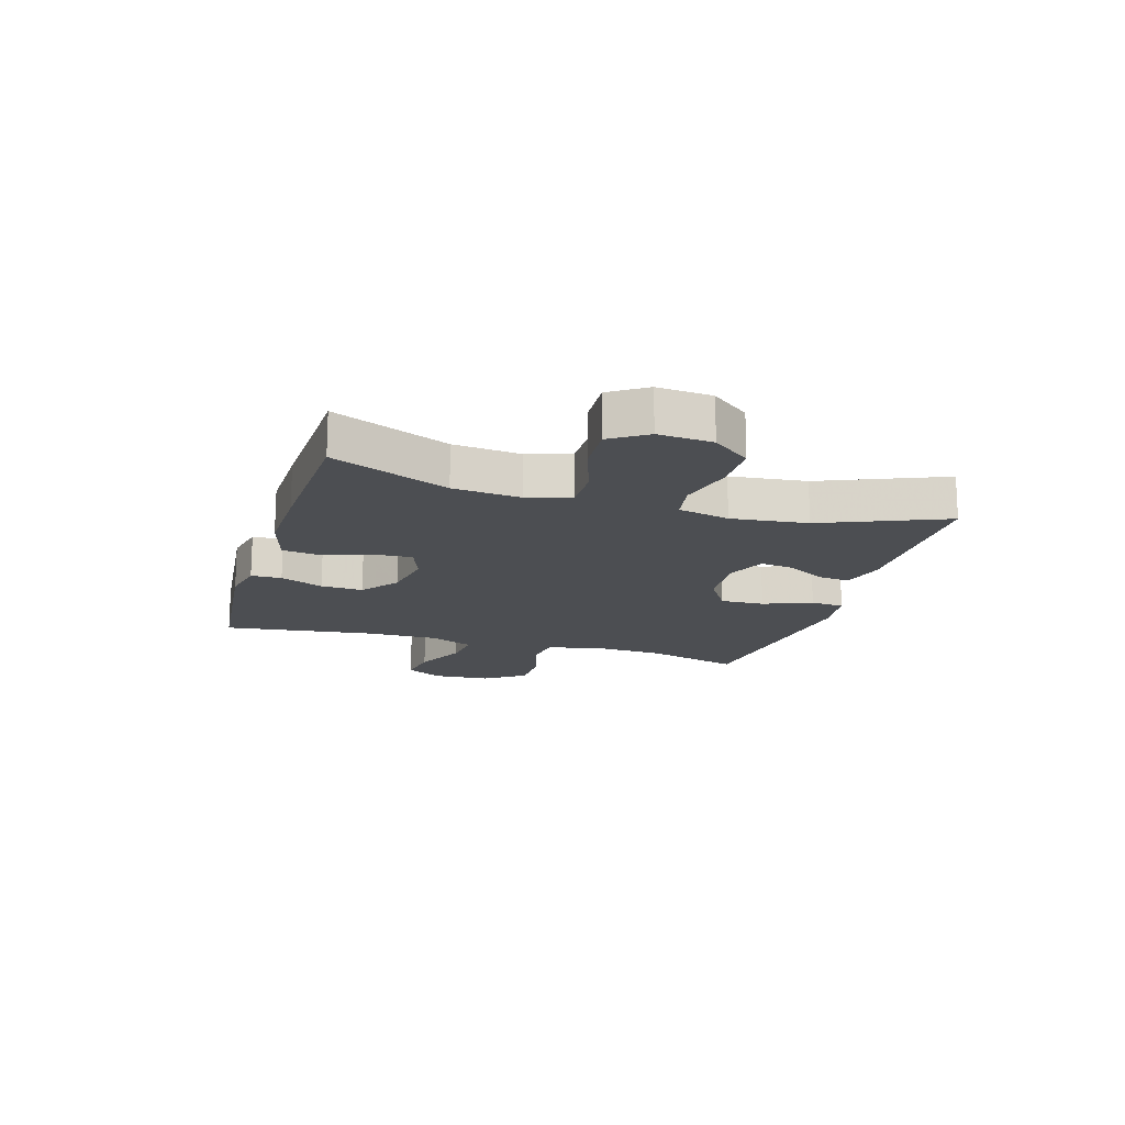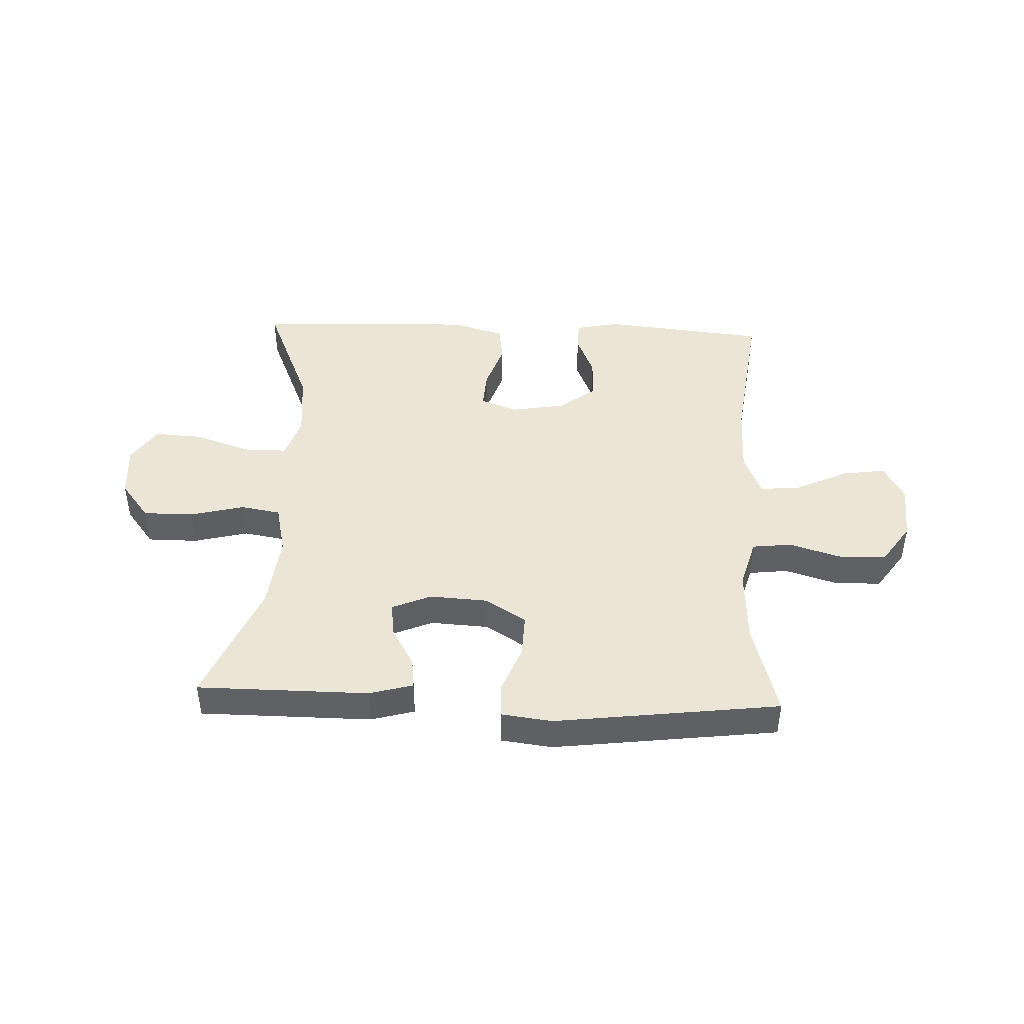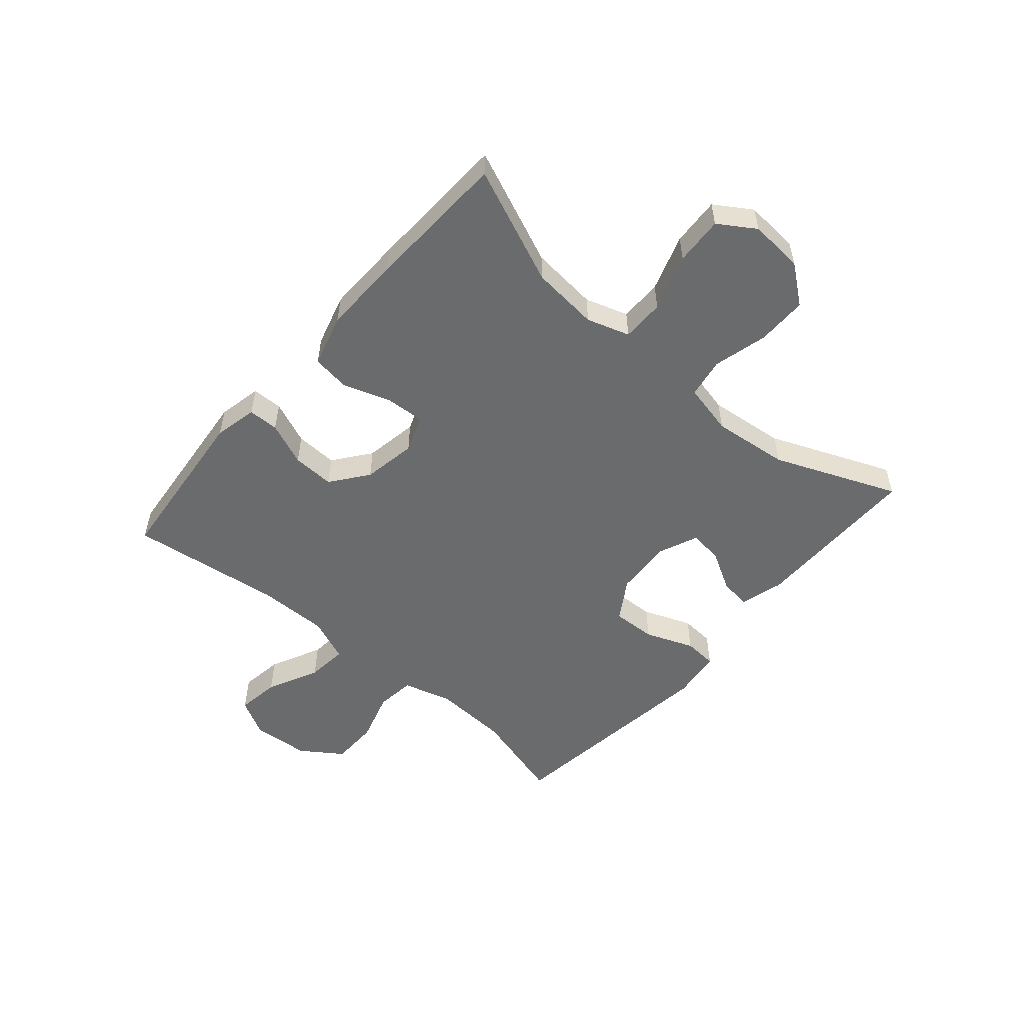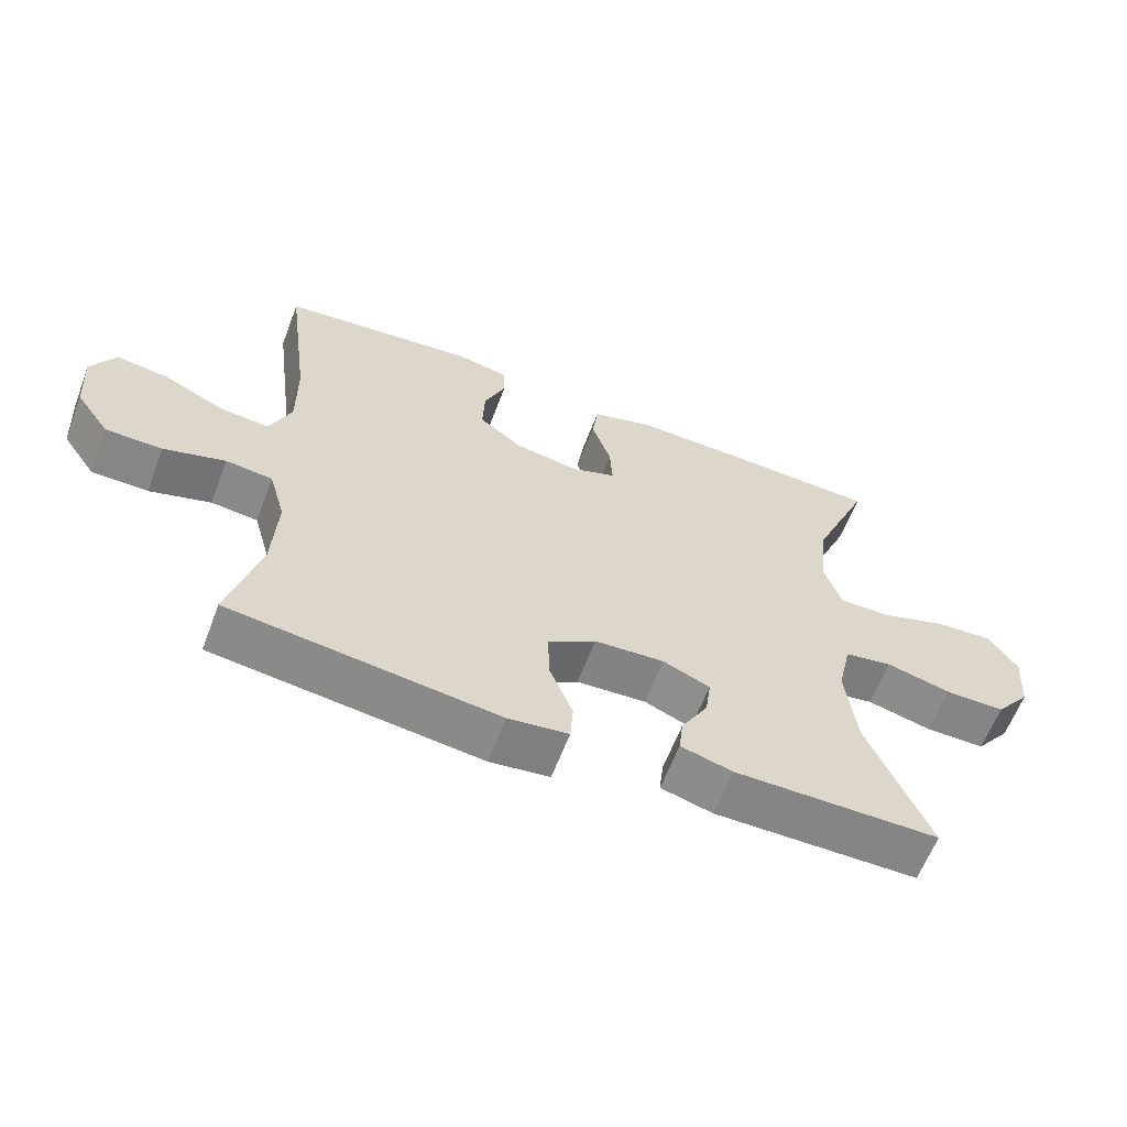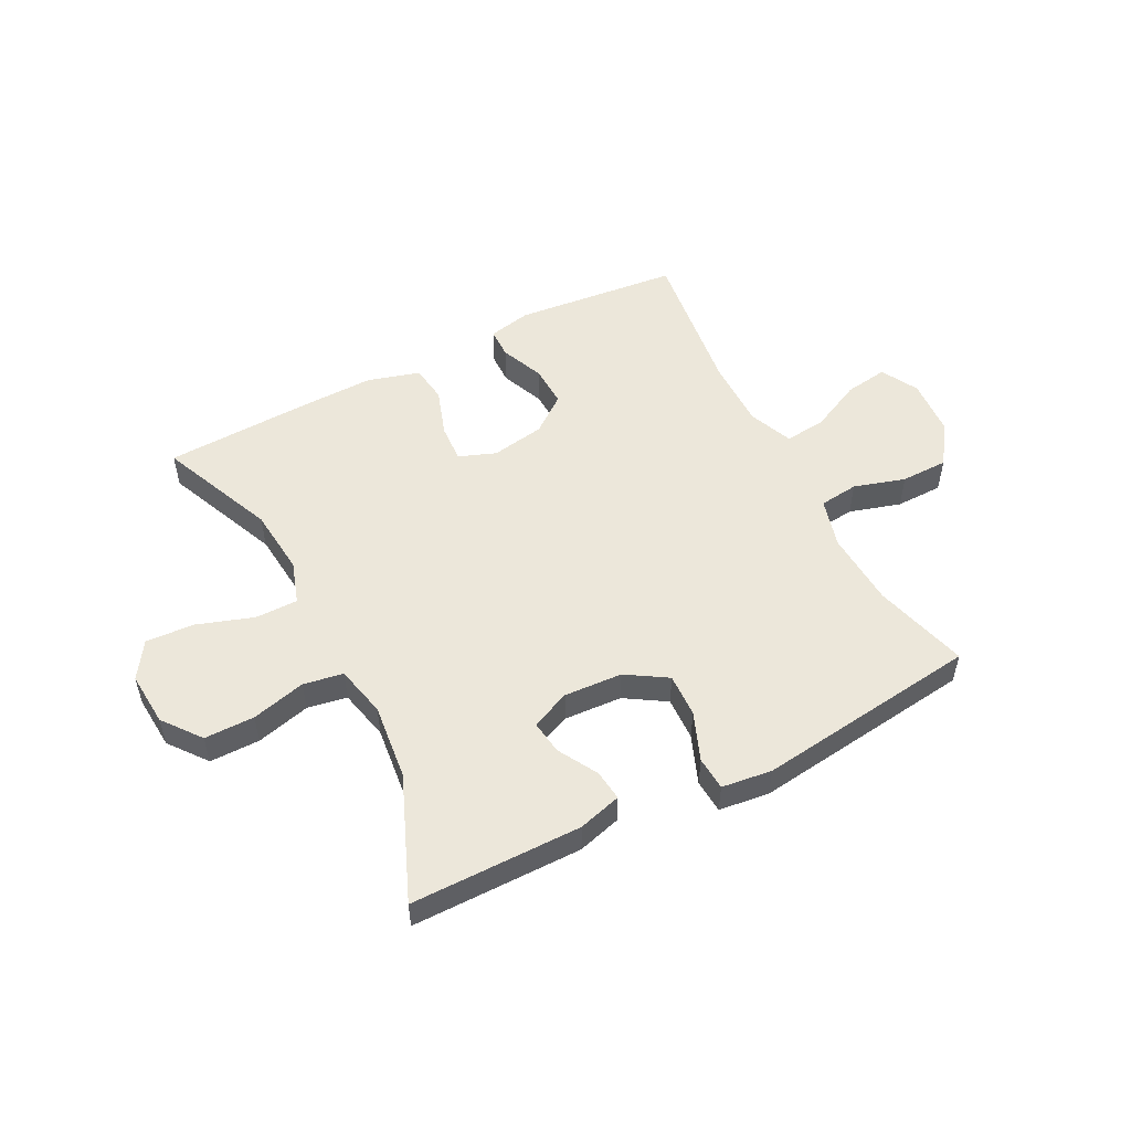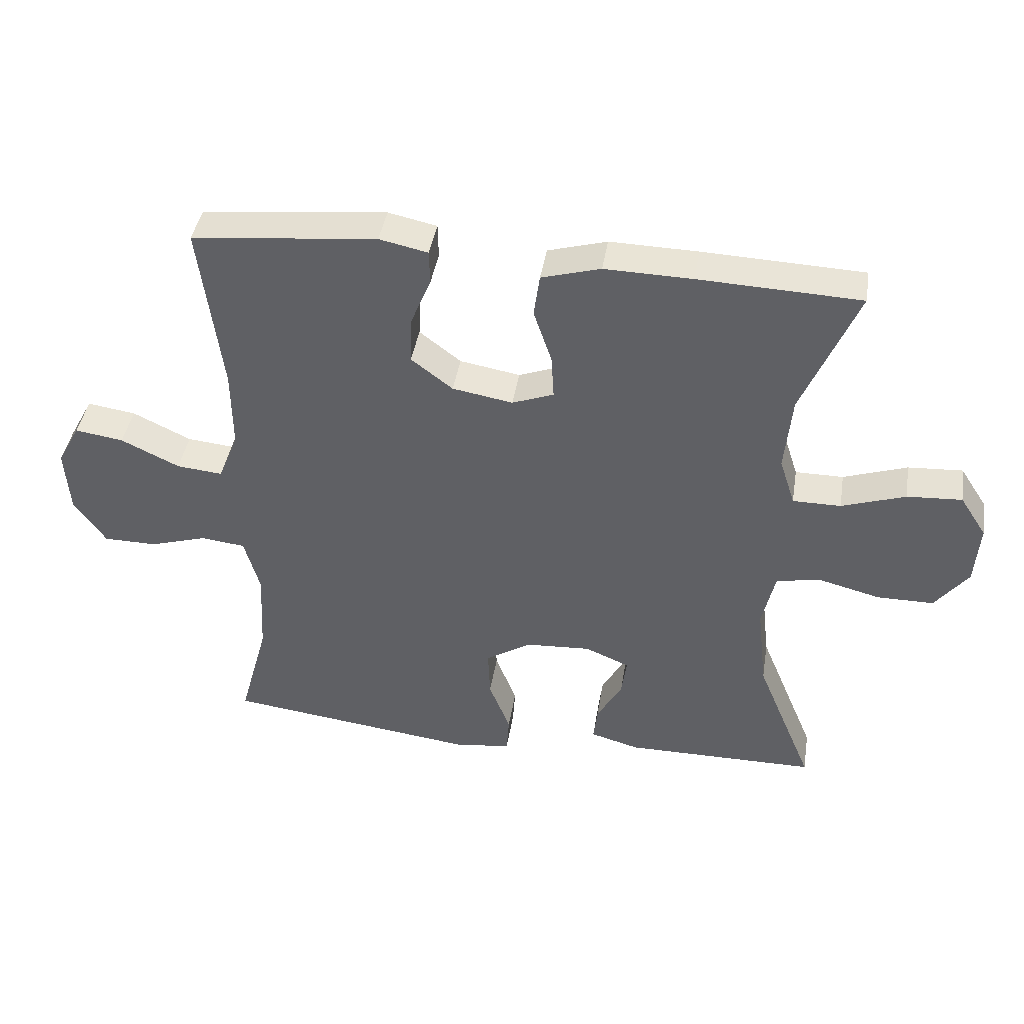
<metadata>
{"format":"obj","ext":"obj","renderer":"f3d","projection":"perspective","resolution":1024,"background":"white","views":[{"elev":-16.6,"azim":73.2,"up":"+Y"},{"elev":44.2,"azim":-177.6,"up":"+Y"},{"elev":-53.2,"azim":49.2,"up":"+Y"},{"elev":-61.9,"azim":-20.8,"up":"+Z"},{"elev":52.5,"azim":152.7,"up":"+Y"},{"elev":41.7,"azim":9.1,"up":"+Z"}]}
</metadata>
<code>
v 0.5 0.07 -0.5
v 0.204 0.07 -0.501
v 0.129 0.07 -0.48
v 0.135 0.07 -0.427
v 0.174 0.07 -0.358
v 0.182 0.07 -0.299
v 0.114 0.07 -0.27
v 0.013 0.07 -0.276
v -0.057 0.07 -0.32
v -0.054 0.07 -0.396
v -0.021 0.07 -0.48
v -0.025 0.07 -0.538
v -0.112 0.07 -0.549
v -0.5 0.07 -0.5
v -0.455 0.07 -0.336
v -0.448 0.07 -0.205
v -0.472 0.07 -0.119
v -0.54 0.07 -0.111
v -0.629 0.07 -0.138
v -0.711 0.07 -0.137
v -0.76 0.07 -0.066
v -0.767 0.07 0.034
v -0.732 0.07 0.098
v -0.657 0.07 0.087
v -0.567 0.07 0.044
v -0.496 0.07 0.037
v -0.465 0.07 0.113
v -0.466 0.07 0.236
v -0.5 0.07 0.5
v -0.214 0.07 0.529
v -0.139 0.07 0.513
v -0.138 0.07 0.46
v -0.169 0.07 0.385
v -0.172 0.07 0.312
v -0.108 0.07 0.263
v -0.015 0.07 0.247
v 0.049 0.07 0.271
v 0.045 0.07 0.338
v 0.017 0.07 0.421
v 0.026 0.07 0.487
v 0.117 0.07 0.513
v 0.252 0.07 0.51
v 0.5 0.07 0.5
v 0.415 0.07 0.298
v 0.404 0.07 0.181
v 0.428 0.07 0.107
v 0.502 0.07 0.107
v 0.6 0.07 0.14
v 0.684 0.07 0.145
v 0.725 0.07 0.082
v 0.718 0.07 -0.012
v 0.667 0.07 -0.078
v 0.58 0.07 -0.078
v 0.486 0.07 -0.054
v 0.417 0.07 -0.066
v 0.397 0.07 -0.155
v 0.412 0.07 -0.287
v 0.5 0 -0.5
v 0.204 0 -0.501
v 0.129 0 -0.48
v 0.135 0 -0.427
v 0.174 0 -0.358
v 0.182 0 -0.299
v 0.114 0 -0.27
v 0.013 0 -0.276
v -0.057 0 -0.32
v -0.054 0 -0.396
v -0.021 0 -0.48
v -0.025 0 -0.538
v -0.112 0 -0.549
v -0.5 0 -0.5
v -0.455 0 -0.336
v -0.448 0 -0.205
v -0.472 0 -0.119
v -0.54 0 -0.111
v -0.629 0 -0.138
v -0.711 0 -0.137
v -0.76 0 -0.066
v -0.767 0 0.034
v -0.732 0 0.098
v -0.657 0 0.087
v -0.567 0 0.044
v -0.496 0 0.037
v -0.465 0 0.113
v -0.466 0 0.236
v -0.5 0 0.5
v -0.214 0 0.529
v -0.139 0 0.513
v -0.138 0 0.46
v -0.169 0 0.385
v -0.172 0 0.312
v -0.108 0 0.263
v -0.015 0 0.247
v 0.049 0 0.271
v 0.045 0 0.338
v 0.017 0 0.421
v 0.026 0 0.487
v 0.117 0 0.513
v 0.252 0 0.51
v 0.5 0 0.5
v 0.415 0 0.298
v 0.404 0 0.181
v 0.428 0 0.107
v 0.502 0 0.107
v 0.6 0 0.14
v 0.684 0 0.145
v 0.725 0 0.082
v 0.718 0 -0.012
v 0.667 0 -0.078
v 0.58 0 -0.078
v 0.486 0 -0.054
v 0.417 0 -0.066
v 0.397 0 -0.155
v 0.412 0 -0.287
f 52 53 54
f 51 52 54
f 50 51 54
f 49 50 54
f 48 49 54
f 47 48 54
f 46 47 54 55
f 45 46 55 56
f 42 43 44
f 41 42 44
f 40 41 44
f 39 40 44
f 38 39 44
f 37 38 44 45
f 36 37 45 56
f 31 32 33
f 30 31 33
f 29 30 33
f 28 29 33
f 27 28 33 34
f 26 27 34 35
f 23 24 25
f 22 23 25
f 21 22 25
f 20 21 25
f 19 20 25
f 18 19 25
f 17 18 25 26
f 36 56 57
f 35 36 57
f 26 35 57
f 17 26 57
f 16 17 57
f 13 14 15
f 12 13 15
f 11 12 15
f 10 11 15
f 3 4 5
f 2 3 5
f 1 2 5
f 57 1 5
f 57 5 6
f 9 10 15 16
f 8 9 16
f 7 8 16
f 7 16 57
f 6 7 57
f 111 110 109
f 111 109 108
f 111 108 107
f 111 107 106
f 111 106 105
f 111 105 104
f 112 111 104 103
f 113 112 103 102
f 101 100 99
f 101 99 98
f 101 98 97
f 101 97 96
f 101 96 95
f 102 101 95 94
f 113 102 94 93
f 90 89 88
f 90 88 87
f 90 87 86
f 90 86 85
f 91 90 85 84
f 92 91 84 83
f 82 81 80
f 82 80 79
f 82 79 78
f 82 78 77
f 82 77 76
f 82 76 75
f 83 82 75 74
f 114 113 93
f 114 93 92
f 114 92 83
f 114 83 74
f 114 74 73
f 72 71 70
f 72 70 69
f 72 69 68
f 72 68 67
f 62 61 60
f 62 60 59
f 62 59 58
f 62 58 114
f 63 62 114
f 73 72 67 66
f 73 66 65
f 73 65 64
f 114 73 64
f 114 64 63
f 1 58 59 2
f 2 59 60 3
f 3 60 61 4
f 4 61 62 5
f 5 62 63 6
f 6 63 64 7
f 7 64 65 8
f 8 65 66 9
f 9 66 67 10
f 10 67 68 11
f 11 68 69 12
f 12 69 70 13
f 13 70 71 14
f 14 71 72 15
f 15 72 73 16
f 16 73 74 17
f 17 74 75 18
f 18 75 76 19
f 19 76 77 20
f 20 77 78 21
f 21 78 79 22
f 22 79 80 23
f 23 80 81 24
f 24 81 82 25
f 25 82 83 26
f 26 83 84 27
f 27 84 85 28
f 28 85 86 29
f 29 86 87 30
f 30 87 88 31
f 31 88 89 32
f 32 89 90 33
f 33 90 91 34
f 34 91 92 35
f 35 92 93 36
f 36 93 94 37
f 37 94 95 38
f 38 95 96 39
f 39 96 97 40
f 40 97 98 41
f 41 98 99 42
f 42 99 100 43
f 43 100 101 44
f 44 101 102 45
f 45 102 103 46
f 46 103 104 47
f 47 104 105 48
f 48 105 106 49
f 49 106 107 50
f 50 107 108 51
f 51 108 109 52
f 52 109 110 53
f 53 110 111 54
f 54 111 112 55
f 55 112 113 56
f 56 113 114 57
f 57 114 58 1

</code>
